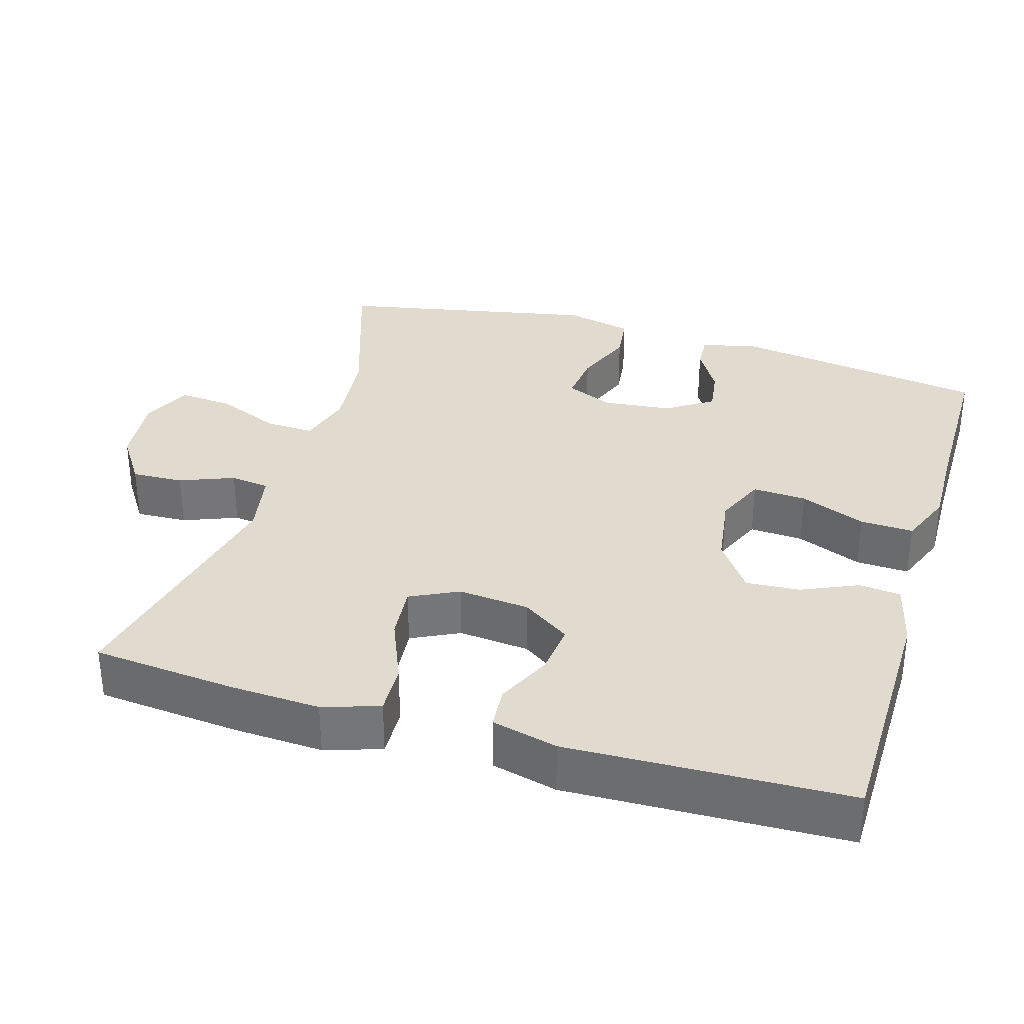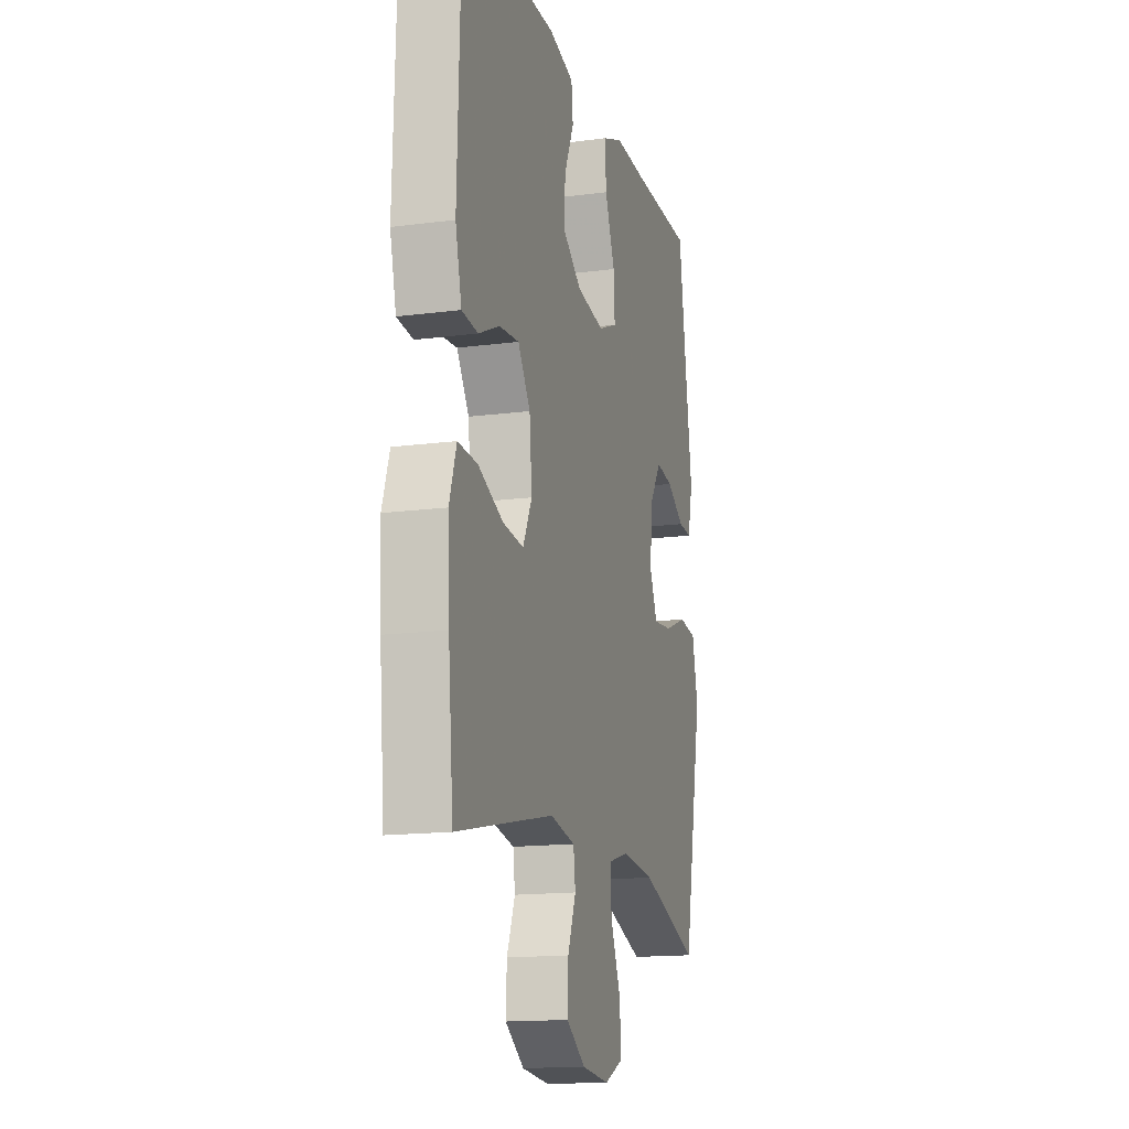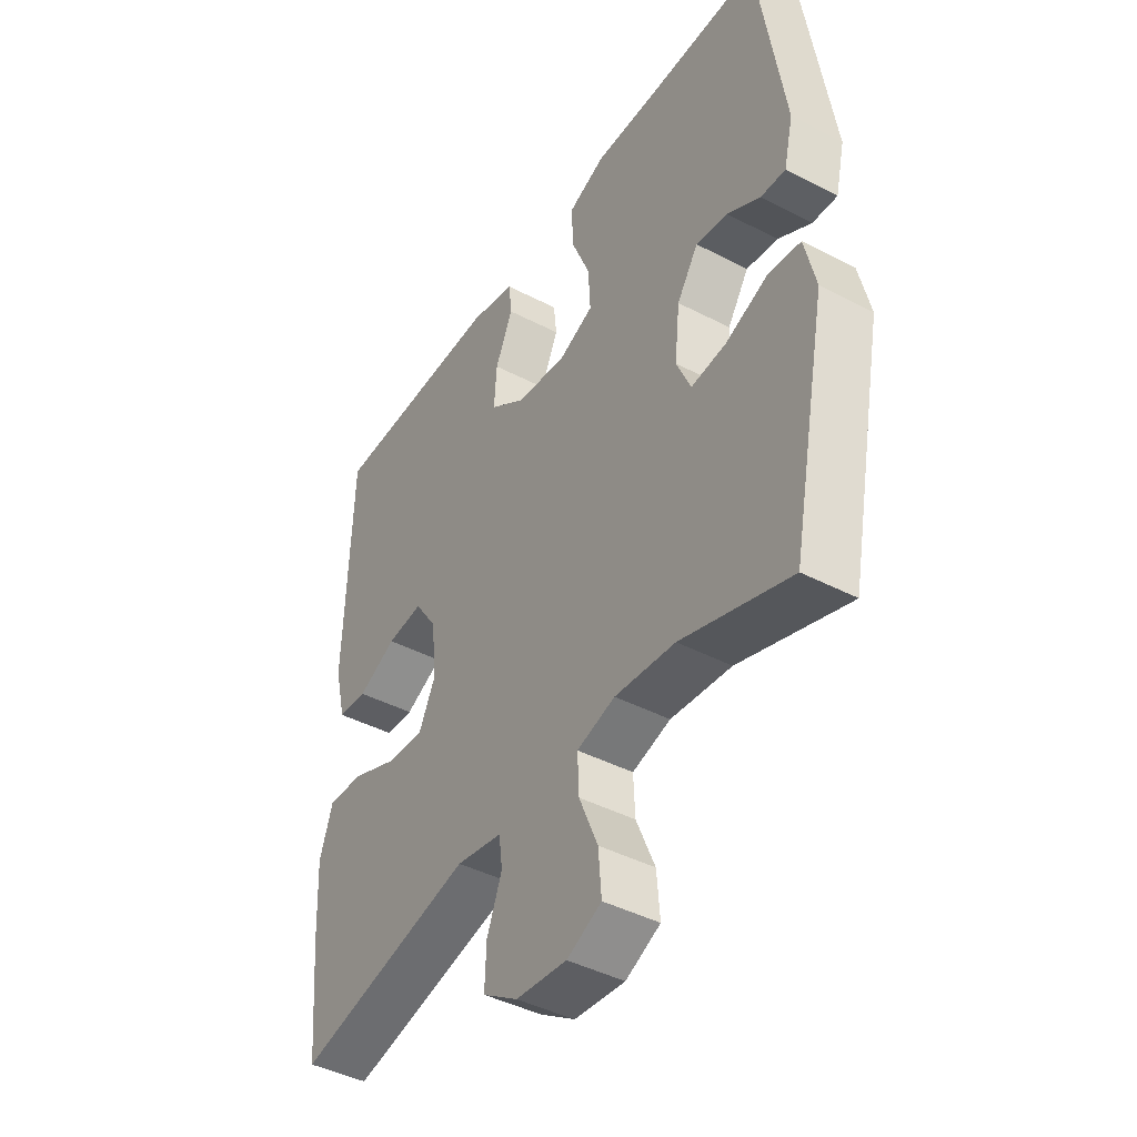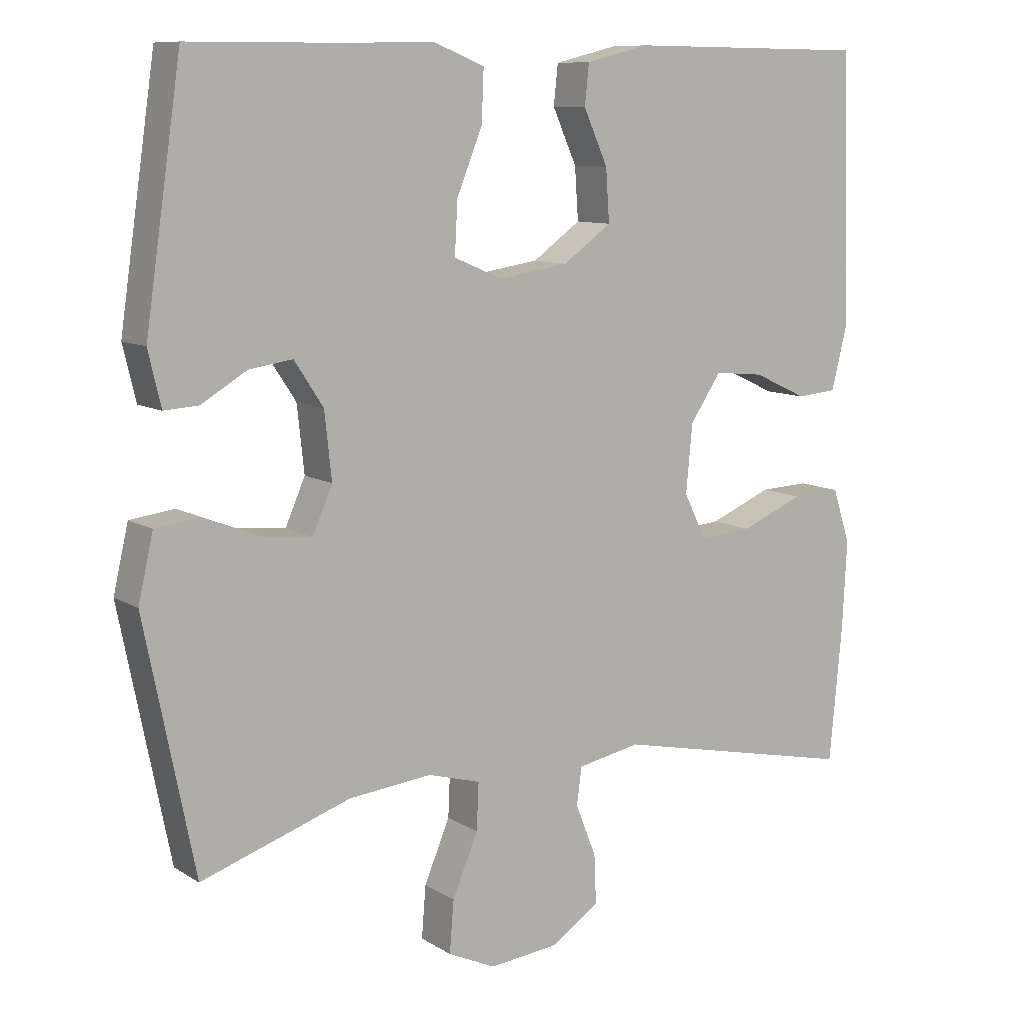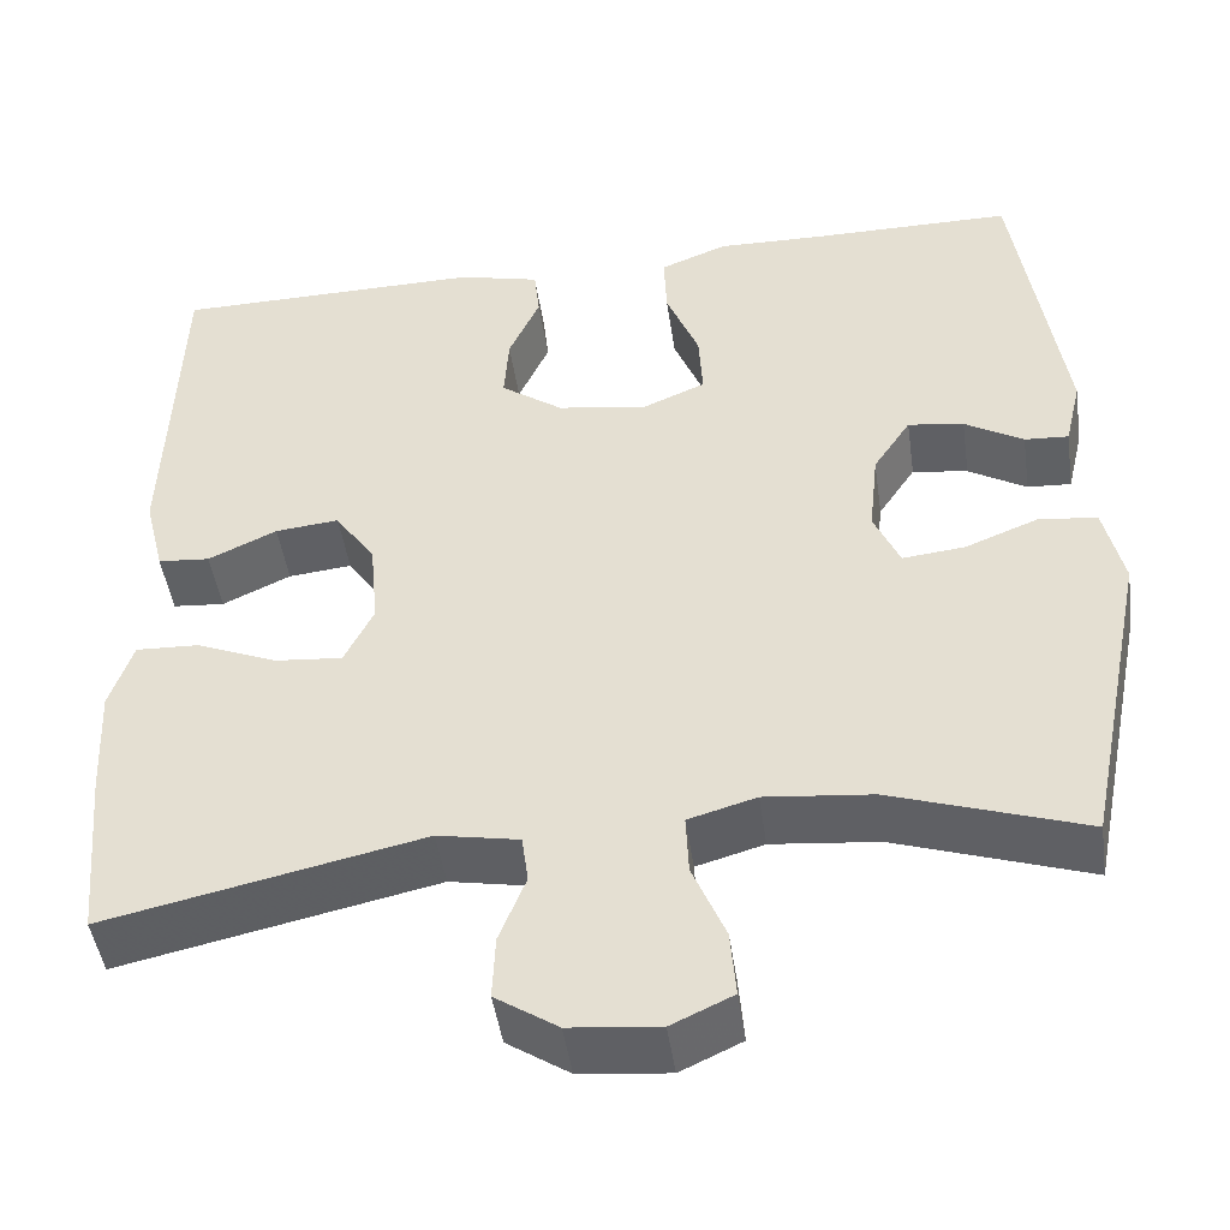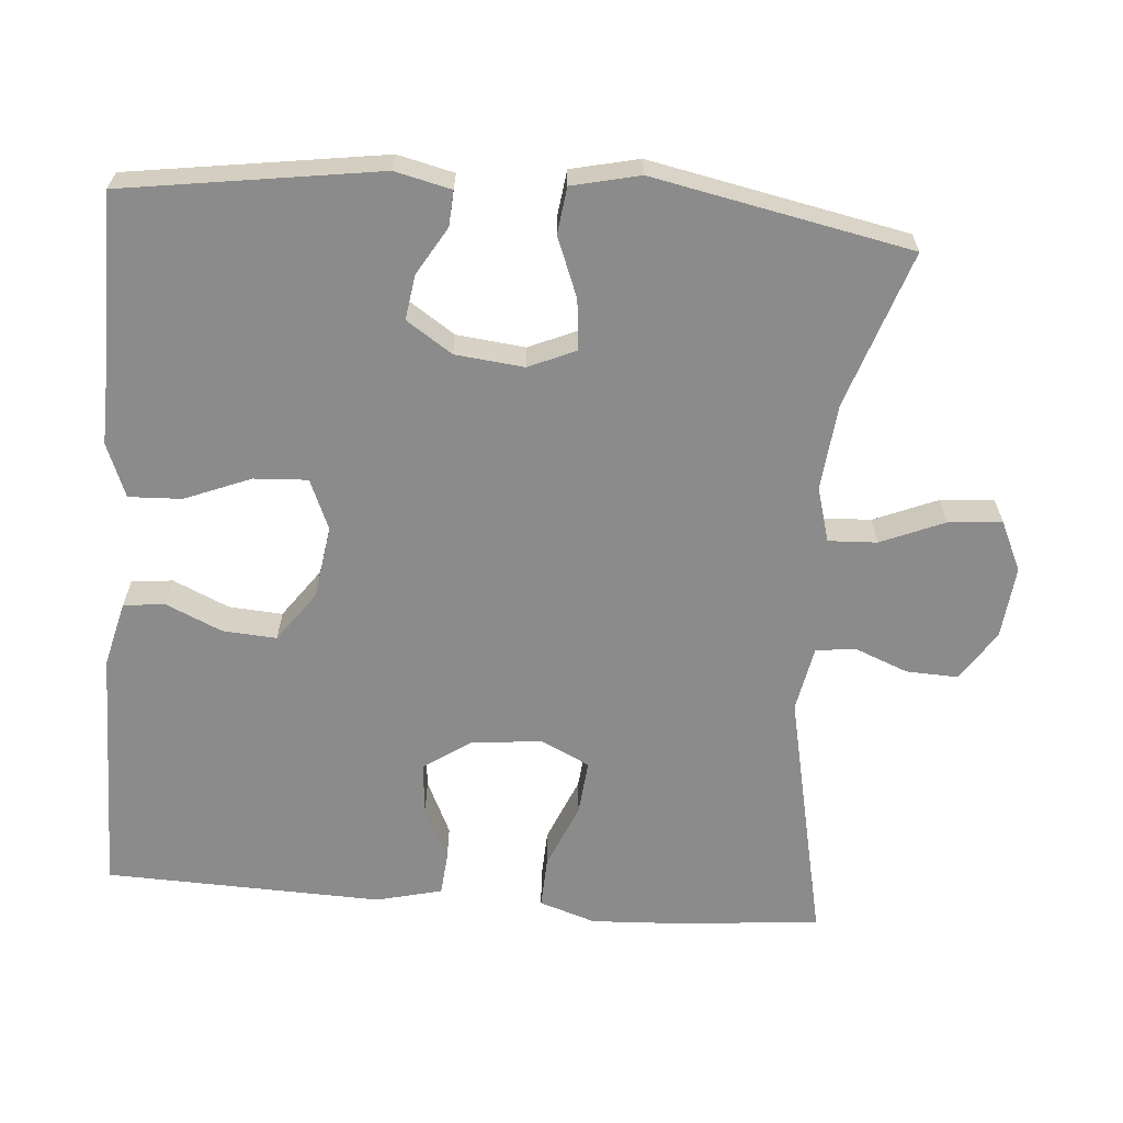
<metadata>
{"format":"obj","ext":"obj","renderer":"f3d","projection":"perspective","resolution":1024,"background":"white","views":[{"elev":33.4,"azim":-73.3,"up":"+Y"},{"elev":-15.3,"azim":-74.4,"up":"+Z"},{"elev":-43.3,"azim":58.4,"up":"+Z"},{"elev":9.8,"azim":146.6,"up":"+Z"},{"elev":-46.7,"azim":8.2,"up":"+Z"},{"elev":-63.8,"azim":85.4,"up":"+Y"}]}
</metadata>
<code>
v 0.5 0.07 0.5
v 0.551 0.07 0.154
v 0.533 0.07 0.078
v 0.485 0.07 0.081
v 0.421 0.07 0.119
v 0.36 0.07 0.128
v 0.319 0.07 0.066
v 0.309 0.07 -0.027
v 0.337 0.07 -0.091
v 0.405 0.07 -0.084
v 0.486 0.07 -0.052
v 0.549 0.07 -0.06
v 0.57 0.07 -0.152
v 0.5 0.07 -0.5
v 0.289 0.07 -0.429
v 0.172 0.07 -0.417
v 0.098 0.07 -0.438
v 0.101 0.07 -0.504
v 0.137 0.07 -0.59
v 0.143 0.07 -0.663
v 0.076 0.07 -0.694
v -0.022 0.07 -0.684
v -0.09 0.07 -0.639
v -0.087 0.07 -0.569
v -0.058 0.07 -0.496
v -0.065 0.07 -0.443
v -0.154 0.07 -0.426
v -0.5 0.07 -0.5
v -0.518 0.07 -0.306
v -0.524 0.07 -0.184
v -0.499 0.07 -0.108
v -0.43 0.07 -0.111
v -0.341 0.07 -0.148
v -0.267 0.07 -0.155
v -0.235 0.07 -0.09
v -0.244 0.07 0.006
v -0.288 0.07 0.071
v -0.358 0.07 0.064
v -0.433 0.07 0.029
v -0.49 0.07 0.034
v -0.512 0.07 0.123
v -0.5 0.07 0.5
v -0.16 0.07 0.503
v -0.071 0.07 0.481
v -0.065 0.07 0.425
v -0.099 0.07 0.349
v -0.104 0.07 0.276
v -0.036 0.07 0.227
v 0.063 0.07 0.212
v 0.131 0.07 0.241
v 0.127 0.07 0.314
v 0.091 0.07 0.403
v 0.088 0.07 0.475
v 0.161 0.07 0.504
v 0.277 0.07 0.501
v 0.5 0 0.5
v 0.551 0 0.154
v 0.533 0 0.078
v 0.485 0 0.081
v 0.421 0 0.119
v 0.36 0 0.128
v 0.319 0 0.066
v 0.309 0 -0.027
v 0.337 0 -0.091
v 0.405 0 -0.084
v 0.486 0 -0.052
v 0.549 0 -0.06
v 0.57 0 -0.152
v 0.5 0 -0.5
v 0.289 0 -0.429
v 0.172 0 -0.417
v 0.098 0 -0.438
v 0.101 0 -0.504
v 0.137 0 -0.59
v 0.143 0 -0.663
v 0.076 0 -0.694
v -0.022 0 -0.684
v -0.09 0 -0.639
v -0.087 0 -0.569
v -0.058 0 -0.496
v -0.065 0 -0.443
v -0.154 0 -0.426
v -0.5 0 -0.5
v -0.518 0 -0.306
v -0.524 0 -0.184
v -0.499 0 -0.108
v -0.43 0 -0.111
v -0.341 0 -0.148
v -0.267 0 -0.155
v -0.235 0 -0.09
v -0.244 0 0.006
v -0.288 0 0.071
v -0.358 0 0.064
v -0.433 0 0.029
v -0.49 0 0.034
v -0.512 0 0.123
v -0.5 0 0.5
v -0.16 0 0.503
v -0.071 0 0.481
v -0.065 0 0.425
v -0.099 0 0.349
v -0.104 0 0.276
v -0.036 0 0.227
v 0.063 0 0.212
v 0.131 0 0.241
v 0.127 0 0.314
v 0.091 0 0.403
v 0.088 0 0.475
v 0.161 0 0.504
v 0.277 0 0.501
f 53 54 55
f 52 53 55
f 51 52 55
f 1 2 3
f 55 1 3
f 51 55 3
f 50 51 3
f 44 45 46
f 43 44 46
f 42 43 46
f 41 42 46
f 40 41 46
f 39 40 46
f 38 39 46
f 37 38 46 47
f 36 37 47 48
f 31 32 33
f 30 31 33
f 29 30 33
f 28 29 33
f 27 28 33
f 26 27 33 34
f 23 24 25
f 22 23 25
f 21 22 25
f 20 21 25
f 19 20 25
f 18 19 25
f 17 18 25 26
f 26 34 35
f 17 26 35
f 16 17 35
f 13 14 15
f 12 13 15
f 11 12 15
f 10 11 15
f 9 10 15 16
f 3 4 5
f 50 3 5
f 49 50 5 6
f 36 48 49
f 35 36 49
f 16 35 49
f 9 16 49
f 8 9 49
f 7 8 49
f 6 7 49
f 110 109 108
f 110 108 107
f 110 107 106
f 58 57 56
f 58 56 110
f 58 110 106
f 58 106 105
f 101 100 99
f 101 99 98
f 101 98 97
f 101 97 96
f 101 96 95
f 101 95 94
f 101 94 93
f 102 101 93 92
f 103 102 92 91
f 88 87 86
f 88 86 85
f 88 85 84
f 88 84 83
f 88 83 82
f 89 88 82 81
f 80 79 78
f 80 78 77
f 80 77 76
f 80 76 75
f 80 75 74
f 80 74 73
f 81 80 73 72
f 90 89 81
f 90 81 72
f 90 72 71
f 70 69 68
f 70 68 67
f 70 67 66
f 70 66 65
f 71 70 65 64
f 60 59 58
f 60 58 105
f 61 60 105 104
f 104 103 91
f 104 91 90
f 104 90 71
f 104 71 64
f 104 64 63
f 104 63 62
f 104 62 61
f 1 56 57 2
f 2 57 58 3
f 3 58 59 4
f 4 59 60 5
f 5 60 61 6
f 6 61 62 7
f 7 62 63 8
f 8 63 64 9
f 9 64 65 10
f 10 65 66 11
f 11 66 67 12
f 12 67 68 13
f 13 68 69 14
f 14 69 70 15
f 15 70 71 16
f 16 71 72 17
f 17 72 73 18
f 18 73 74 19
f 19 74 75 20
f 20 75 76 21
f 21 76 77 22
f 22 77 78 23
f 23 78 79 24
f 24 79 80 25
f 25 80 81 26
f 26 81 82 27
f 27 82 83 28
f 28 83 84 29
f 29 84 85 30
f 30 85 86 31
f 31 86 87 32
f 32 87 88 33
f 33 88 89 34
f 34 89 90 35
f 35 90 91 36
f 36 91 92 37
f 37 92 93 38
f 38 93 94 39
f 39 94 95 40
f 40 95 96 41
f 41 96 97 42
f 42 97 98 43
f 43 98 99 44
f 44 99 100 45
f 45 100 101 46
f 46 101 102 47
f 47 102 103 48
f 48 103 104 49
f 49 104 105 50
f 50 105 106 51
f 51 106 107 52
f 52 107 108 53
f 53 108 109 54
f 54 109 110 55
f 55 110 56 1

</code>
